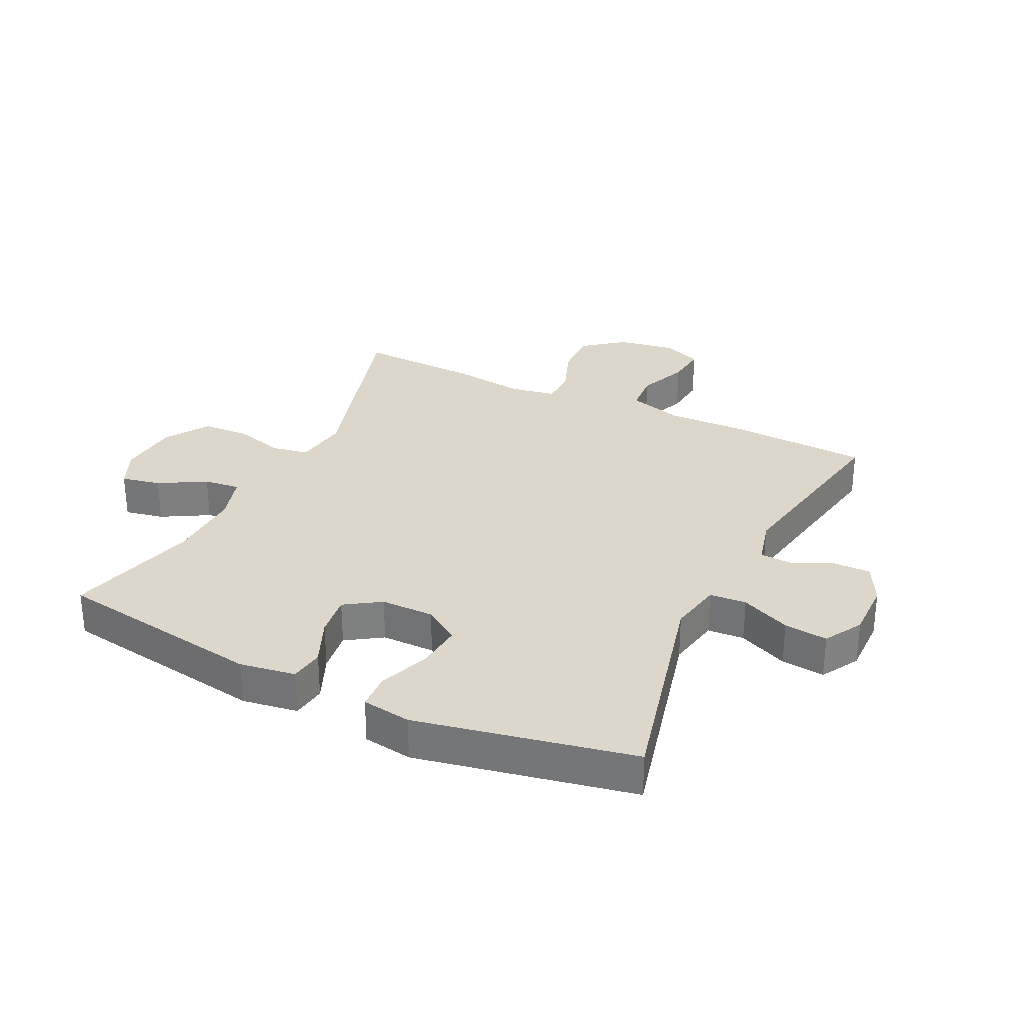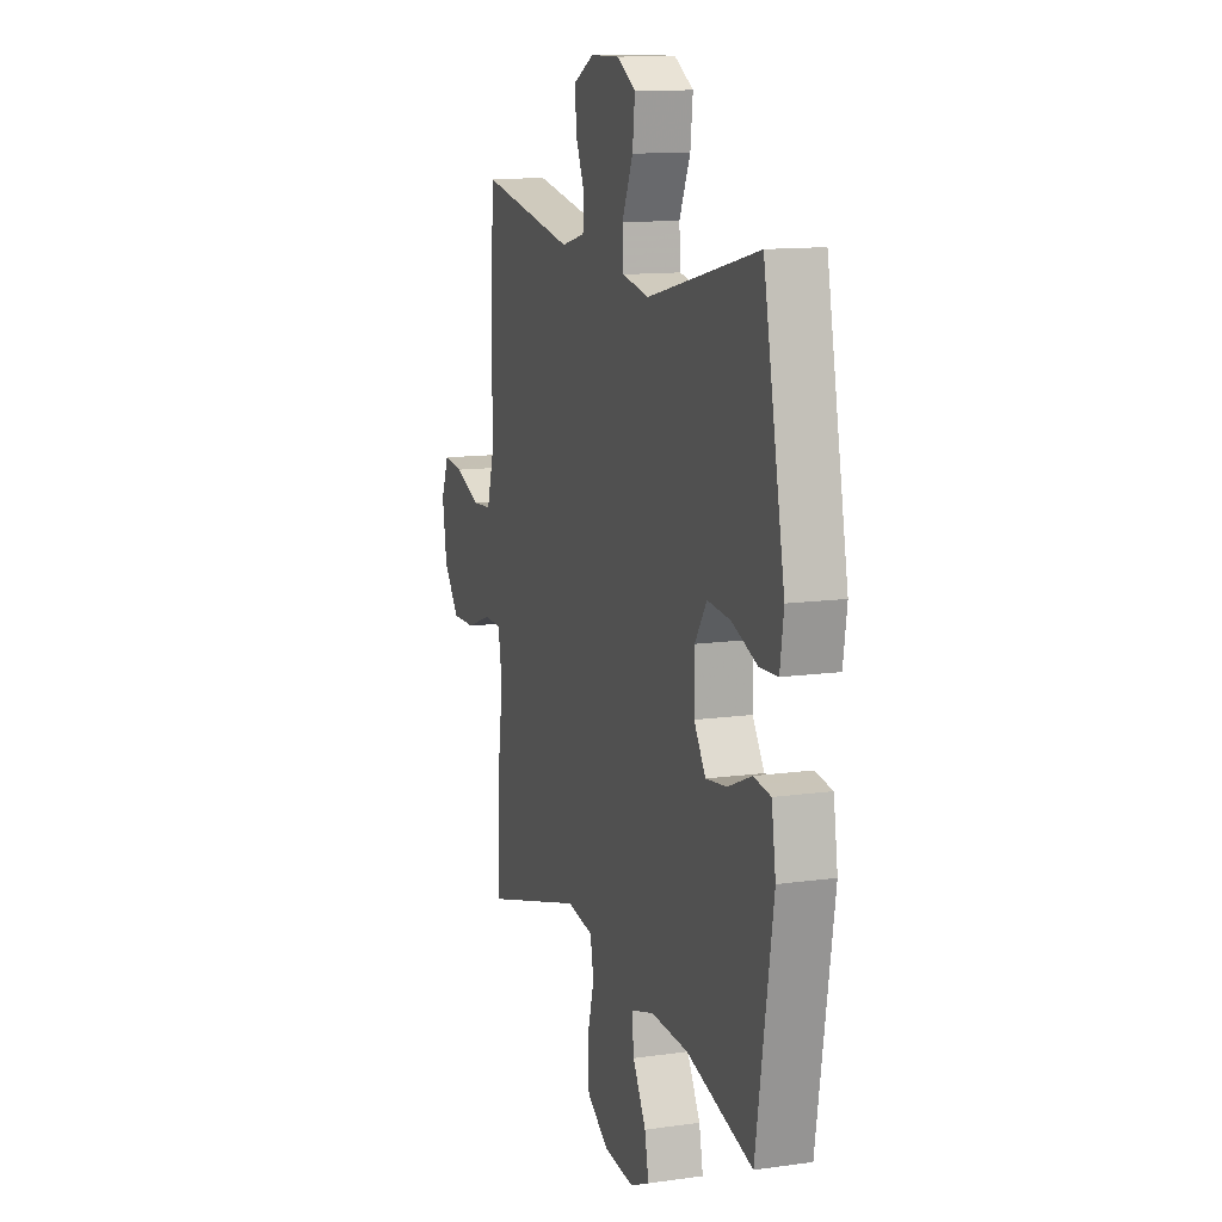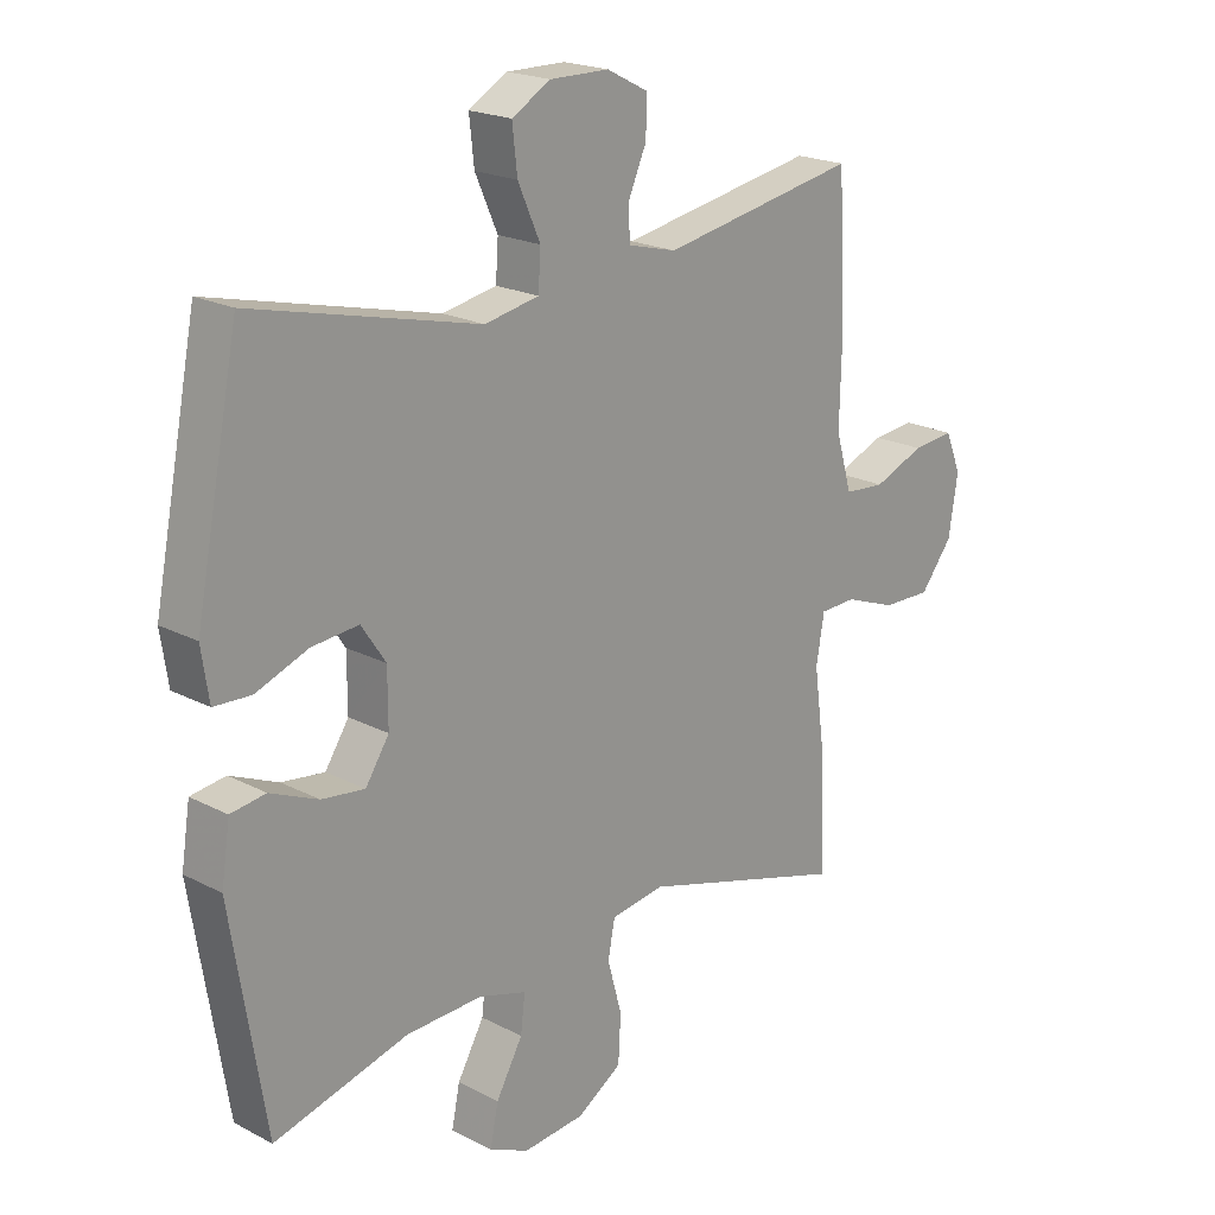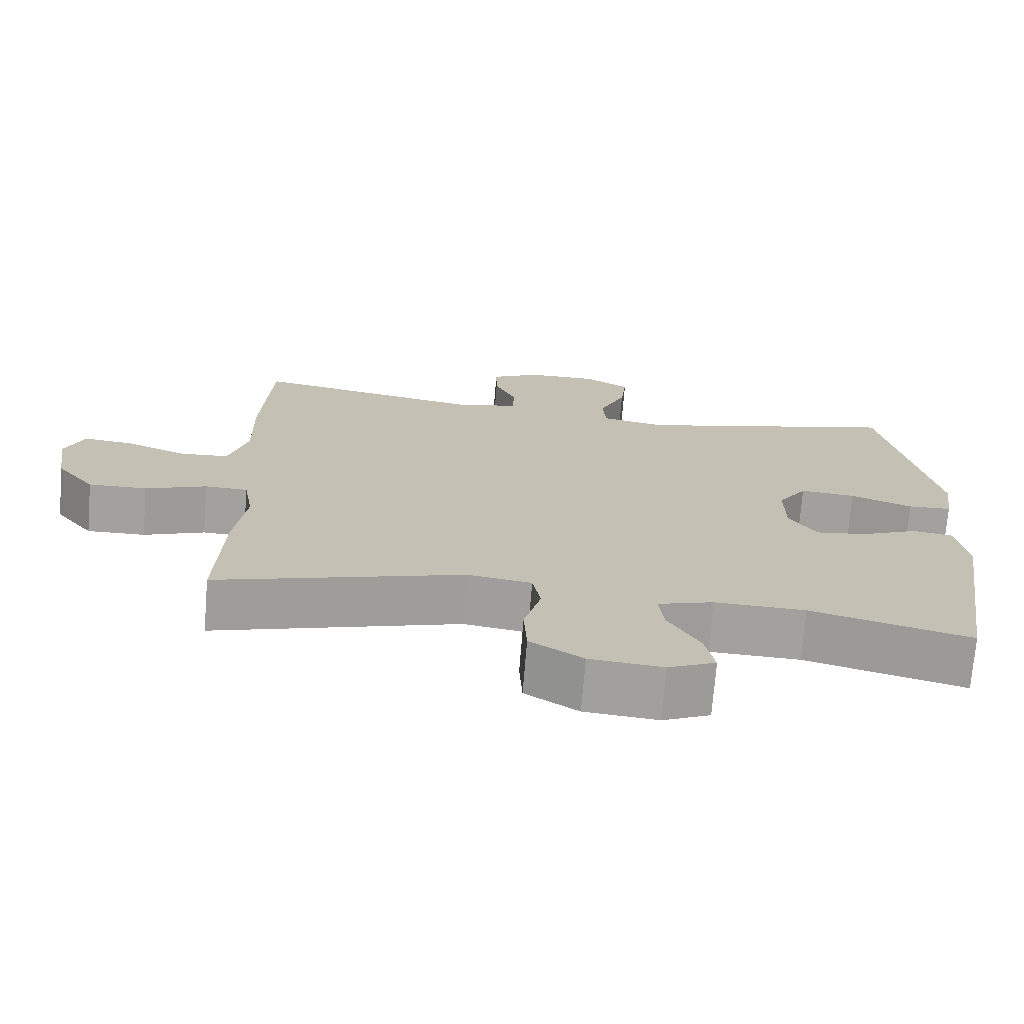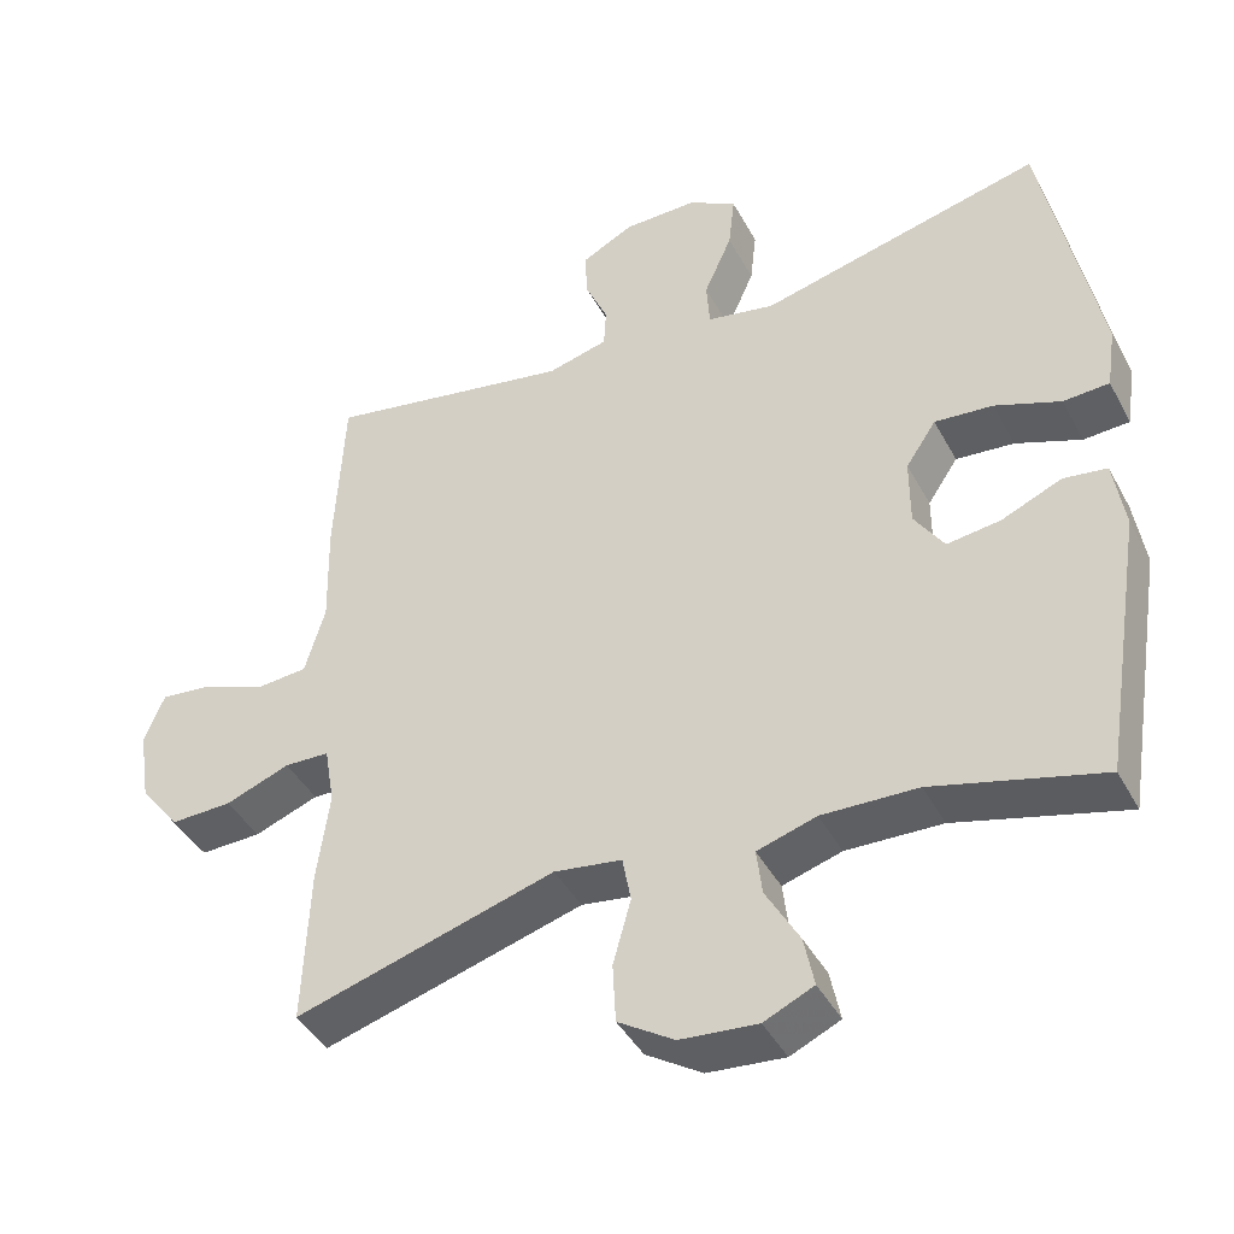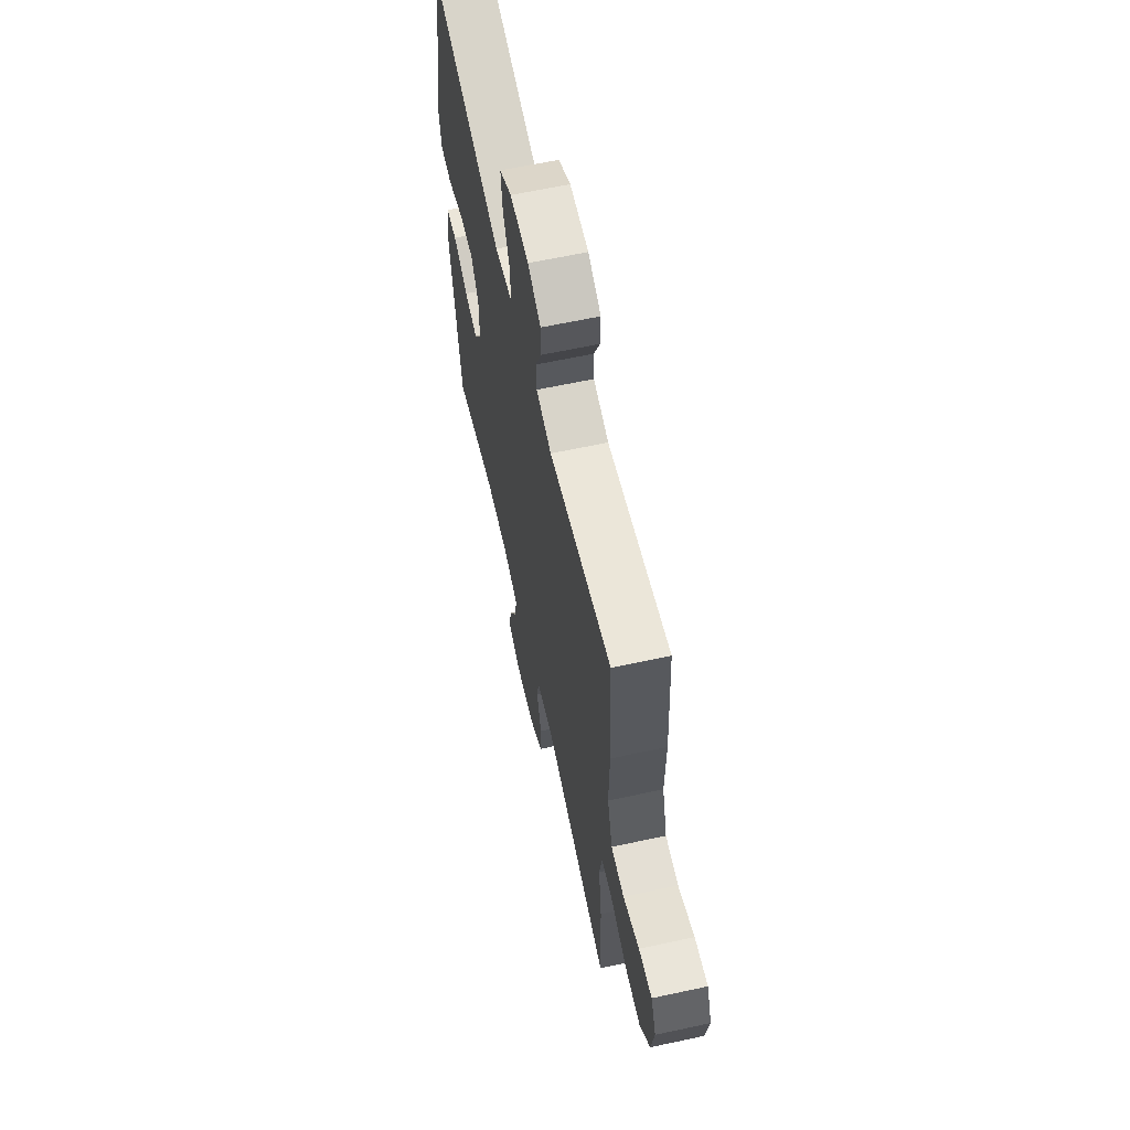
<metadata>
{"format":"obj","ext":"obj","renderer":"f3d","projection":"perspective","resolution":1024,"background":"white","views":[{"elev":30.5,"azim":-64.2,"up":"+Y"},{"elev":12.5,"azim":-108.2,"up":"+Z"},{"elev":20.4,"azim":-46.5,"up":"+Z"},{"elev":-72.2,"azim":175.4,"up":"+Z"},{"elev":-42.4,"azim":-153.5,"up":"+Z"},{"elev":62.3,"azim":77.6,"up":"+Z"}]}
</metadata>
<code>
v 0.5 0.07 0.5
v 0.512 0.07 0.275
v 0.509 0.07 0.14
v 0.535 0.07 0.051
v 0.601 0.07 0.046
v 0.683 0.07 0.079
v 0.75 0.07 0.086
v 0.776 0.07 0.023
v 0.761 0.07 -0.072
v 0.709 0.07 -0.138
v 0.63 0.07 -0.136
v 0.547 0.07 -0.105
v 0.489 0.07 -0.107
v 0.476 0.07 -0.183
v 0.492 0.07 -0.301
v 0.5 0.07 -0.5
v 0.166 0.07 -0.403
v 0.079 0.07 -0.416
v 0.068 0.07 -0.475
v 0.091 0.07 -0.558
v 0.087 0.07 -0.634
v 0.015 0.07 -0.68
v -0.084 0.07 -0.689
v -0.148 0.07 -0.66
v -0.135 0.07 -0.596
v -0.092 0.07 -0.52
v -0.085 0.07 -0.461
v -0.161 0.07 -0.438
v -0.284 0.07 -0.442
v -0.5 0.07 -0.5
v -0.555 0.07 -0.158
v -0.541 0.07 -0.067
v -0.485 0.07 -0.059
v -0.408 0.07 -0.092
v -0.339 0.07 -0.101
v -0.301 0.07 -0.043
v -0.301 0.07 0.044
v -0.34 0.07 0.102
v -0.415 0.07 0.095
v -0.499 0.07 0.063
v -0.558 0.07 0.066
v -0.57 0.07 0.146
v -0.5 0.07 0.5
v -0.137 0.07 0.412
v -0.05 0.07 0.429
v -0.046 0.07 0.489
v -0.082 0.07 0.57
v -0.09 0.07 0.641
v -0.028 0.07 0.677
v 0.067 0.07 0.676
v 0.133 0.07 0.642
v 0.132 0.07 0.582
v 0.102 0.07 0.514
v 0.105 0.07 0.462
v 0.183 0.07 0.442
v 0.5 0 0.5
v 0.512 0 0.275
v 0.509 0 0.14
v 0.535 0 0.051
v 0.601 0 0.046
v 0.683 0 0.079
v 0.75 0 0.086
v 0.776 0 0.023
v 0.761 0 -0.072
v 0.709 0 -0.138
v 0.63 0 -0.136
v 0.547 0 -0.105
v 0.489 0 -0.107
v 0.476 0 -0.183
v 0.492 0 -0.301
v 0.5 0 -0.5
v 0.166 0 -0.403
v 0.079 0 -0.416
v 0.068 0 -0.475
v 0.091 0 -0.558
v 0.087 0 -0.634
v 0.015 0 -0.68
v -0.084 0 -0.689
v -0.148 0 -0.66
v -0.135 0 -0.596
v -0.092 0 -0.52
v -0.085 0 -0.461
v -0.161 0 -0.438
v -0.284 0 -0.442
v -0.5 0 -0.5
v -0.555 0 -0.158
v -0.541 0 -0.067
v -0.485 0 -0.059
v -0.408 0 -0.092
v -0.339 0 -0.101
v -0.301 0 -0.043
v -0.301 0 0.044
v -0.34 0 0.102
v -0.415 0 0.095
v -0.499 0 0.063
v -0.558 0 0.066
v -0.57 0 0.146
v -0.5 0 0.5
v -0.137 0 0.412
v -0.05 0 0.429
v -0.046 0 0.489
v -0.082 0 0.57
v -0.09 0 0.641
v -0.028 0 0.677
v 0.067 0 0.676
v 0.133 0 0.642
v 0.132 0 0.582
v 0.102 0 0.514
v 0.105 0 0.462
v 0.183 0 0.442
f 50 51 52 53
f 50 53 54
f 49 50 54
f 46 47 48 49
f 45 46 49 54
f 41 42 43 44
f 39 40 41 44
f 38 39 44 45
f 37 38 45 54
f 31 32 33 34
f 29 30 31 34
f 28 29 34 35
f 27 28 35 36
f 23 24 25 26
f 23 26 27
f 22 23 27
f 19 20 21 22
f 18 19 22 27
f 14 15 16 17
f 13 14 17 18
f 9 10 11 12
f 9 12 13
f 8 9 13
f 5 6 7 8
f 4 5 8 13
f 3 4 13 18
f 55 1 2 3
f 36 37 54 55
f 27 36 55
f 3 18 27 55
f 108 107 106 105
f 109 108 105
f 109 105 104
f 104 103 102 101
f 109 104 101 100
f 99 98 97 96
f 99 96 95 94
f 100 99 94 93
f 109 100 93 92
f 89 88 87 86
f 89 86 85 84
f 90 89 84 83
f 91 90 83 82
f 81 80 79 78
f 82 81 78
f 82 78 77
f 77 76 75 74
f 82 77 74 73
f 72 71 70 69
f 73 72 69 68
f 67 66 65 64
f 68 67 64
f 68 64 63
f 63 62 61 60
f 68 63 60 59
f 73 68 59 58
f 58 57 56 110
f 110 109 92 91
f 110 91 82
f 110 82 73 58
f 1 56 57 2
f 2 57 58 3
f 3 58 59 4
f 4 59 60 5
f 5 60 61 6
f 6 61 62 7
f 7 62 63 8
f 8 63 64 9
f 9 64 65 10
f 10 65 66 11
f 11 66 67 12
f 12 67 68 13
f 13 68 69 14
f 14 69 70 15
f 15 70 71 16
f 16 71 72 17
f 17 72 73 18
f 18 73 74 19
f 19 74 75 20
f 20 75 76 21
f 21 76 77 22
f 22 77 78 23
f 23 78 79 24
f 24 79 80 25
f 25 80 81 26
f 26 81 82 27
f 27 82 83 28
f 28 83 84 29
f 29 84 85 30
f 30 85 86 31
f 31 86 87 32
f 32 87 88 33
f 33 88 89 34
f 34 89 90 35
f 35 90 91 36
f 36 91 92 37
f 37 92 93 38
f 38 93 94 39
f 39 94 95 40
f 40 95 96 41
f 41 96 97 42
f 42 97 98 43
f 43 98 99 44
f 44 99 100 45
f 45 100 101 46
f 46 101 102 47
f 47 102 103 48
f 48 103 104 49
f 49 104 105 50
f 50 105 106 51
f 51 106 107 52
f 52 107 108 53
f 53 108 109 54
f 54 109 110 55
f 55 110 56 1

</code>
